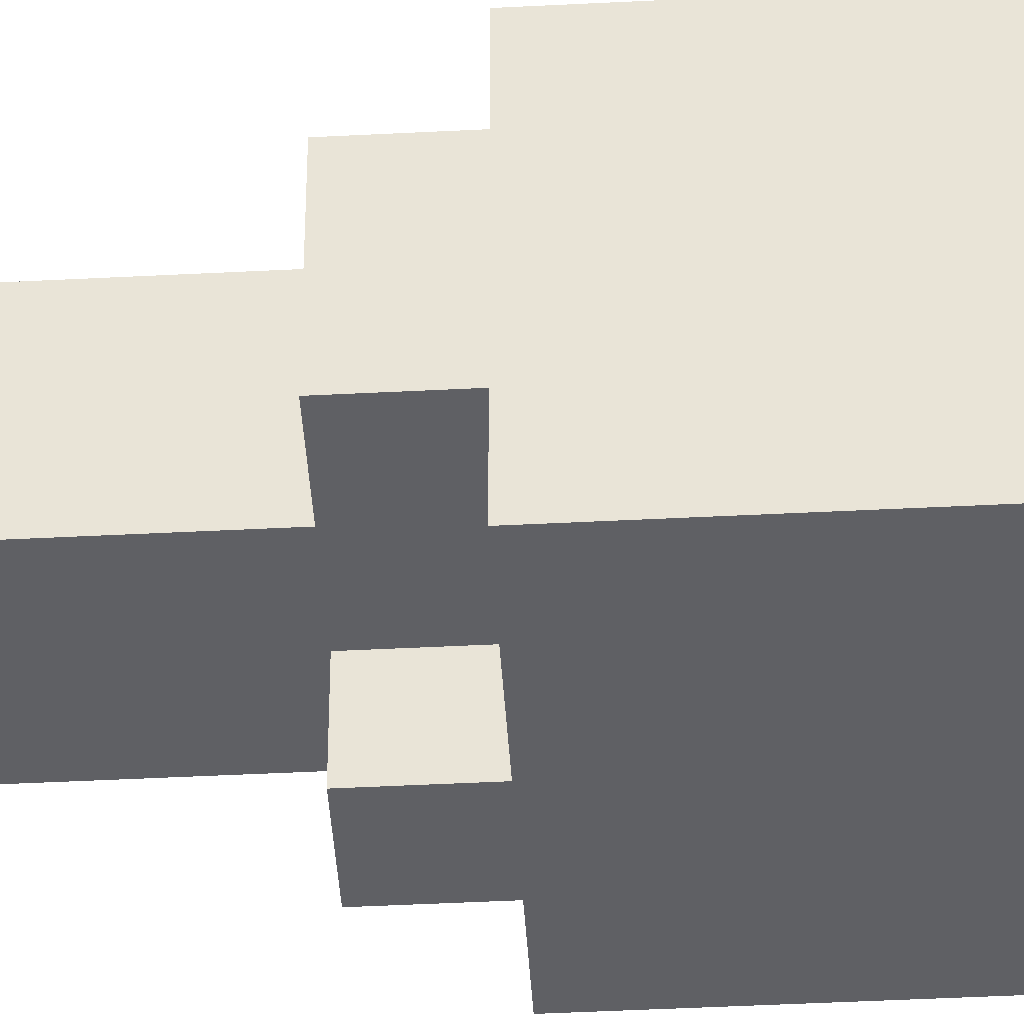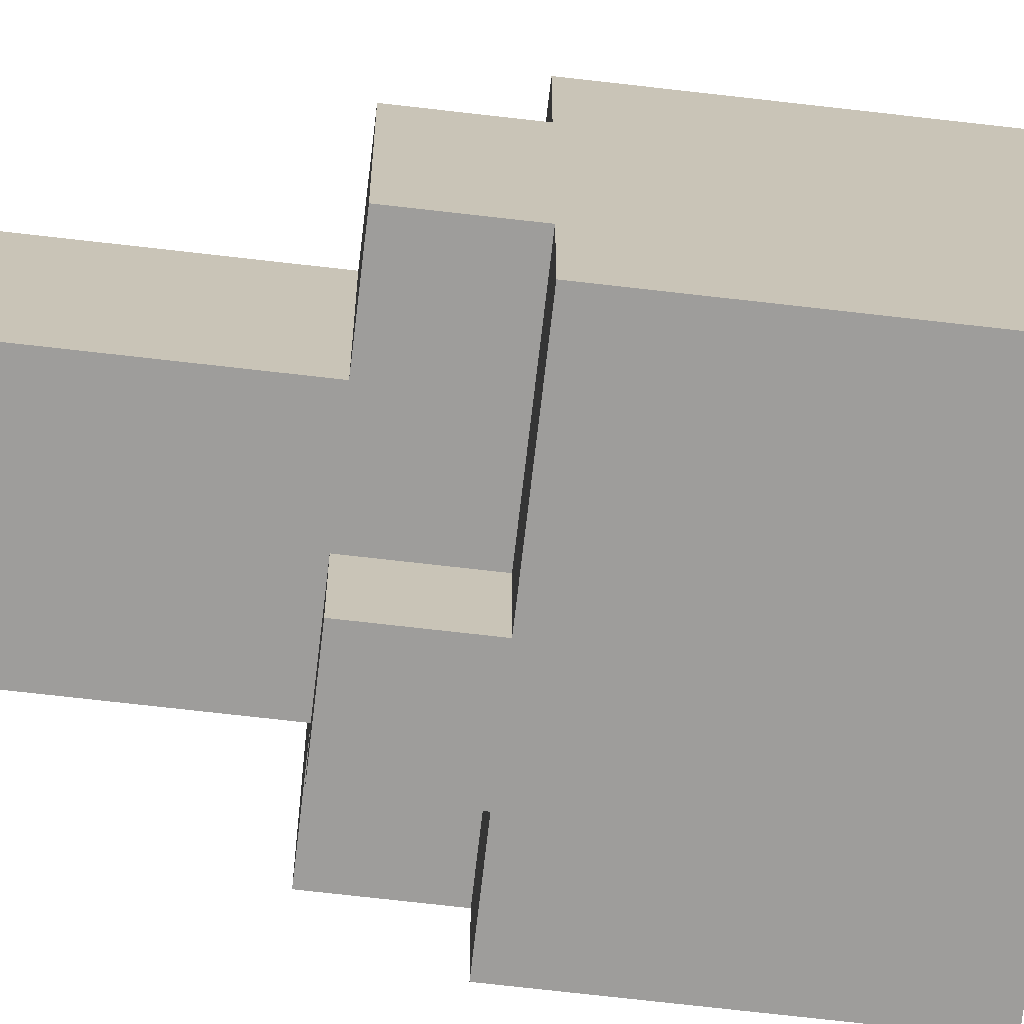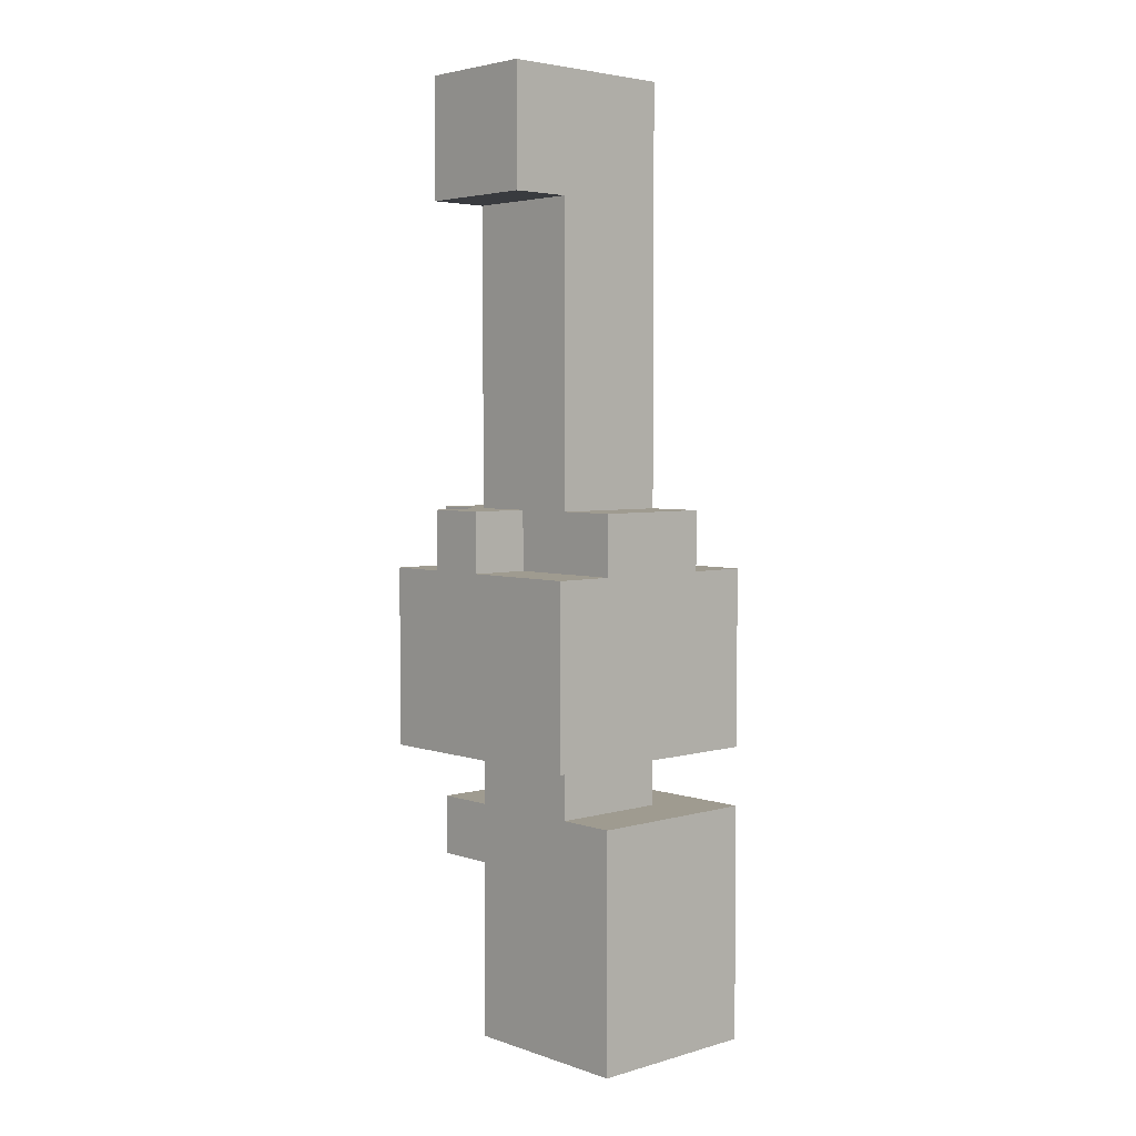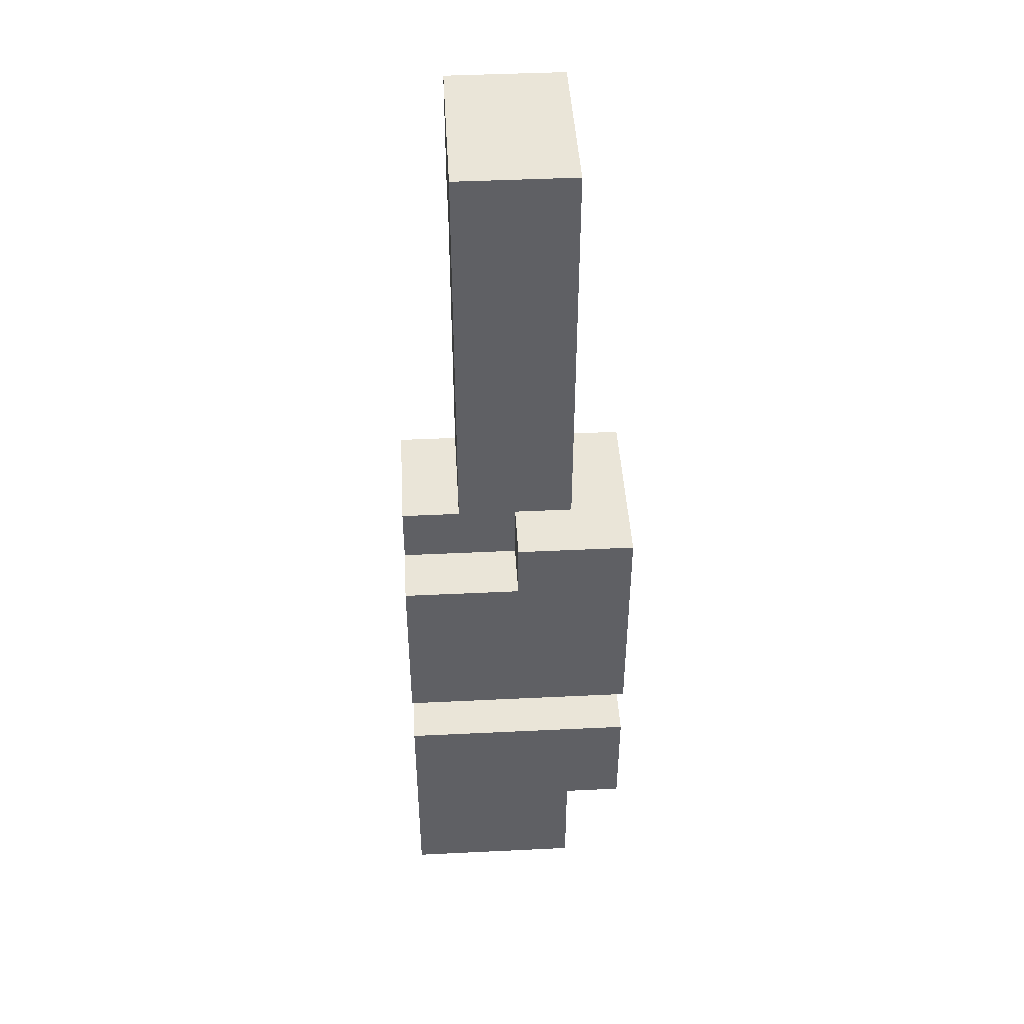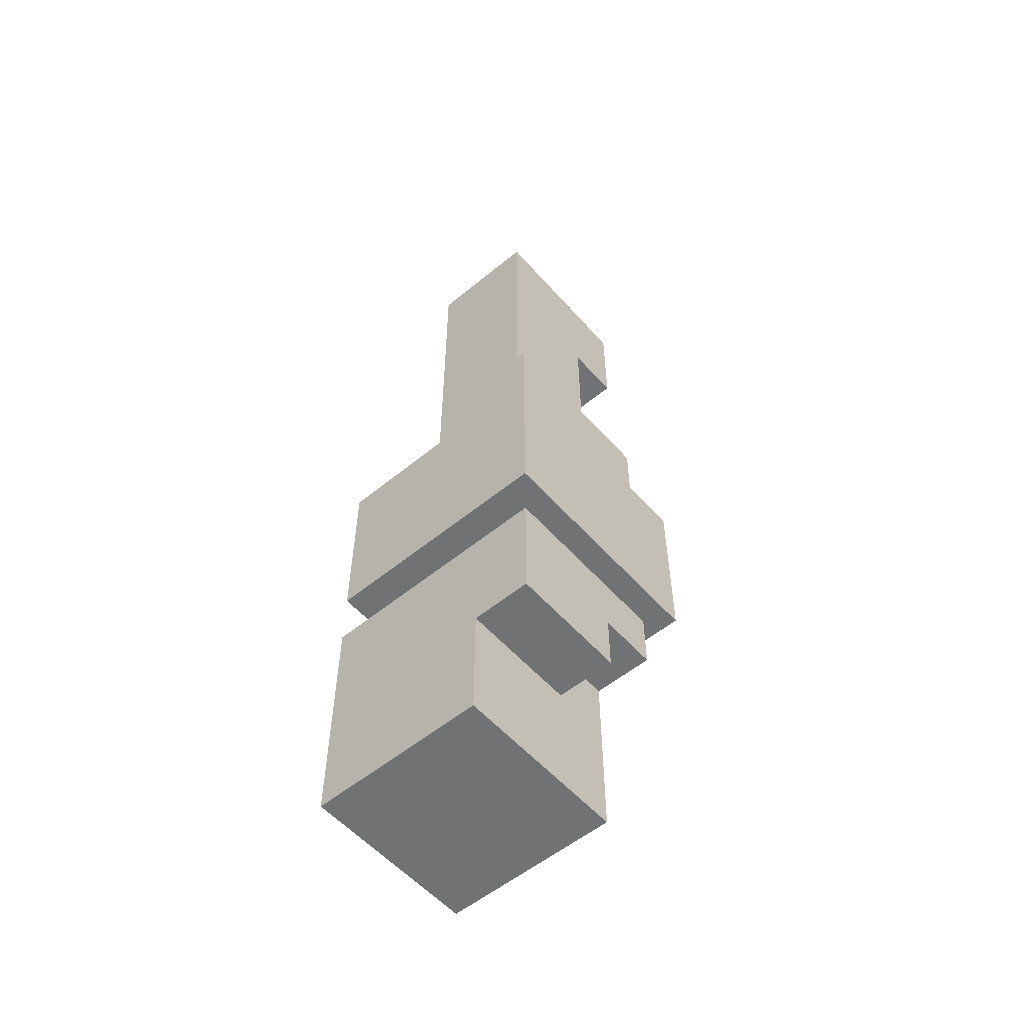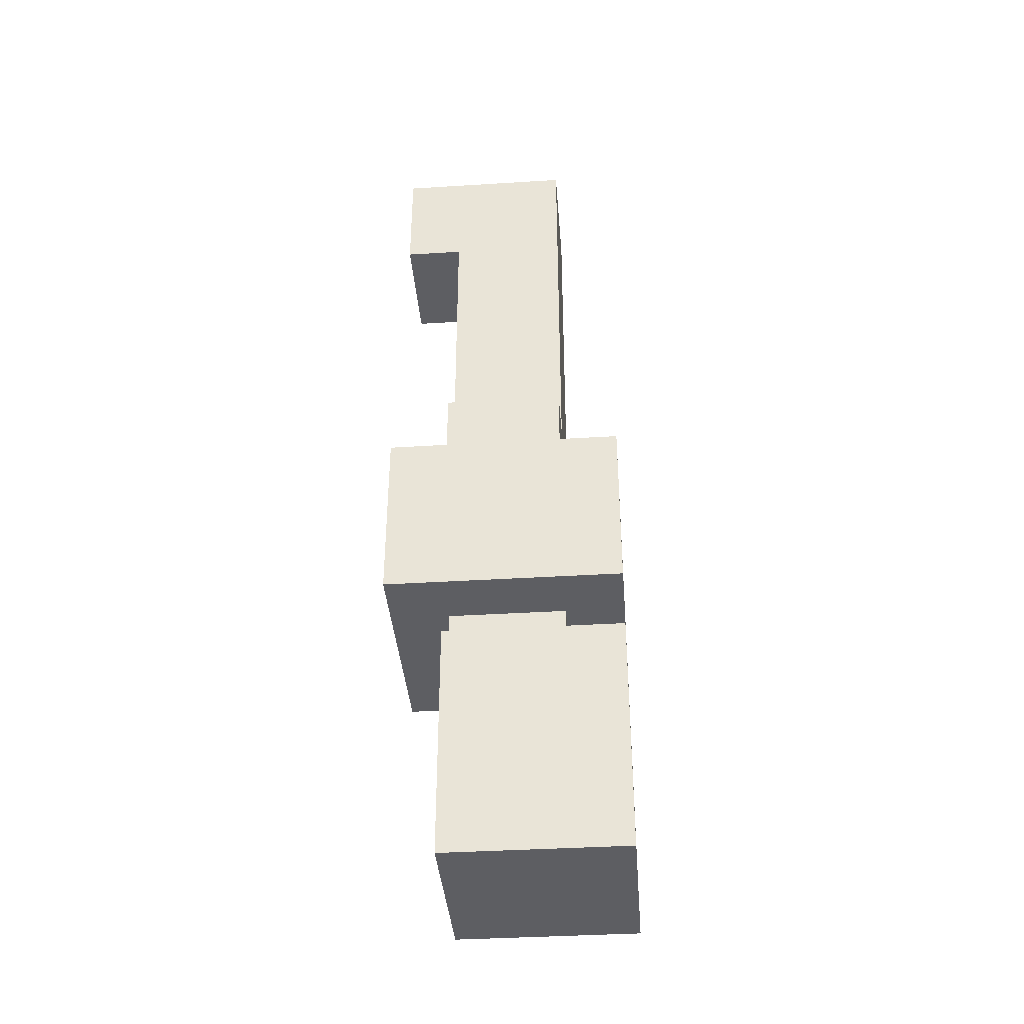
<metadata>
{"format":"obj","ext":"obj","renderer":"f3d","projection":"perspective","resolution":1024,"background":"white","views":[{"elev":-43.6,"azim":-86.5,"up":"+Z"},{"elev":-70.5,"azim":-96.6,"up":"+Z"},{"elev":4.1,"azim":-132.7,"up":"+Y"},{"elev":44.8,"azim":-3.2,"up":"+Y"},{"elev":-55.6,"azim":40.7,"up":"+Y"},{"elev":-38.4,"azim":-85.5,"up":"+Y"}]}
</metadata>
<code>
o
v -1.4 2.8 0.3
v -1.4 2.8 -1.49e-07
v -1.4 3.2 0.3
v -1.4 3.2 -1.49e-07
v -1.4 3.3 0.3
v -1.4 3.3 -0.1
v -1.4 3.6 0.3
v -1.4 3.6 0.2
v -1.4 3.6 -1.49e-07
v -1.4 3.6 -0.1
v -1.4 3.7 0.2
v -1.4 3.7 -1.49e-07
v -1.3 3.2 0.2
v -1.3 3.2 -1.49e-07
v -1.3 3.3 0.2
v -1.3 3.3 -1.49e-07
v -1.3 3.7 0.2
v -1.3 3.7 -1.49e-07
v -1.3 4.2 -1.49e-07
v -1.3 4.2 -0.1
v -1.3 4.3 0.2
v -1.3 4.3 0.1
v -1.3 4.4 0.2
v -1.3 4.4 0.1
v -1.3 4.4 -0.1
v -1.2 3.6 0.3
v -1.2 3.6 0.2
v -1.2 3.6 -1.49e-07
v -1.2 3.6 -0.1
v -1.2 3.7 0.3
v -1.2 3.7 0.2
v -1.2 3.7 -1.49e-07
v -1.2 3.7 -0.1
v -1.1 2.8 0.3
v -1.1 2.8 -1.49e-07
v -1.1 2.9 0.3
v -1.1 2.9 0.2
v -1.1 3 0.3
v -1.1 3 0.2
v -1.1 3 0.1
v -1.1 3 -1.49e-07
v -1.1 3.1 0.1
v -1.1 3.1 -1.49e-07
v -1.1 3.2 0.2
v -1.1 3.2 -1.49e-07
v -1.1 3.3 0.2
v -1.1 3.3 -1.49e-07
v -1.1 3.6 -1.49e-07
v -1.1 3.6 -0.1
v -1.1 3.7 0.2
v -1.1 3.7 -1.49e-07
v -1.1 3.7 -0.1
v -1.1 4.2 -1.49e-07
v -1.1 4.2 -0.1
v -1.1 4.3 0.2
v -1.1 4.3 0.1
v -1.1 4.4 0.2
v -1.1 4.4 0.1
v -1.1 4.4 -0.1
v -1 3 0.3
v -1 3 0.1
v -1 3.1 0.1
v -1 3.1 -1.49e-07
v -1 3.2 0.3
v -1 3.2 -1.49e-07
v -1 3.3 0.3
v -1 3.3 -0.1
v -1 3.6 -1.49e-07
v -1 3.6 -0.1
v -1 3.7 0.3
v -1 3.7 -1.49e-07
v -1.4 2.8 0.3
v -1.4 3.2 0.3
v -1.4 3.3 0.3
v -1.4 3.6 0.3
v -1.3 2.9 0.3
v -1.3 3.1 0.3
v -1.2 3 0.3
v -1.2 3.1 0.3
v -1.2 3.6 0.3
v -1.2 3.7 0.3
v -1.1 2.8 0.3
v -1.1 2.9 0.3
v -1.1 3 0.3
v -1 3 0.3
v -1 3.2 0.3
v -1 3.3 0.3
v -1 3.7 0.3
v -1.4 3.6 0.2
v -1.4 3.7 0.2
v -1.3 3.2 0.2
v -1.3 3.3 0.2
v -1.3 3.6 0.2
v -1.3 3.7 0.2
v -1.3 4.3 0.2
v -1.3 4.4 0.2
v -1.2 3.6 0.2
v -1.2 3.7 0.2
v -1.1 3.2 0.2
v -1.1 3.3 0.2
v -1.1 3.7 0.2
v -1.1 4.3 0.2
v -1.1 4.4 0.2
v -1.1 3 0.1
v -1.1 3.1 0.1
v -1 3 0.1
v -1 3.1 0.1
v -1.4 2.8 -1.49e-07
v -1.4 3.2 -1.49e-07
v -1.4 3.6 -1.49e-07
v -1.4 3.7 -1.49e-07
v -1.3 2.9 -1.49e-07
v -1.3 3 -1.49e-07
v -1.3 3.2 -1.49e-07
v -1.3 3.3 -1.49e-07
v -1.3 3.6 -1.49e-07
v -1.3 3.7 -1.49e-07
v -1.3 4.2 -1.49e-07
v -1.2 2.9 -1.49e-07
v -1.2 3 -1.49e-07
v -1.2 3.1 -1.49e-07
v -1.2 3.6 -1.49e-07
v -1.2 3.7 -1.49e-07
v -1.1 2.8 -1.49e-07
v -1.1 3 -1.49e-07
v -1.1 3.1 -1.49e-07
v -1.1 3.2 -1.49e-07
v -1.1 3.3 -1.49e-07
v -1.1 3.6 -1.49e-07
v -1.1 3.7 -1.49e-07
v -1.1 4.2 -1.49e-07
v -1 3.1 -1.49e-07
v -1 3.2 -1.49e-07
v -1 3.6 -1.49e-07
v -1 3.7 -1.49e-07
v -1.4 3.3 -0.1
v -1.4 3.6 -0.1
v -1.3 4.2 -0.1
v -1.3 4.4 -0.1
v -1.2 3.6 -0.1
v -1.2 3.7 -0.1
v -1.1 3.6 -0.1
v -1.1 3.7 -0.1
v -1.1 4.2 -0.1
v -1.1 4.4 -0.1
v -1 3.3 -0.1
v -1 3.6 -0.1
v -1.4 2.8 0.3
v -1.1 2.8 0.3
v -1.4 2.8 -1.49e-07
v -1.1 2.8 -1.49e-07
v -1.1 3 0.3
v -1 3 0.3
v -1.1 3 0.2
v -1.1 3 0.1
v -1 3 0.1
v -1.1 3.1 0.1
v -1 3.1 0.1
v -1.1 3.1 -1.49e-07
v -1 3.1 -1.49e-07
v -1.4 3.3 0.3
v -1 3.3 0.3
v -1.3 3.3 0.2
v -1.1 3.3 0.2
v -1.3 3.3 -1.49e-07
v -1.1 3.3 -1.49e-07
v -1.4 3.3 -0.1
v -1 3.3 -0.1
v -1.3 4.2 -1.49e-07
v -1.1 4.2 -1.49e-07
v -1.3 4.2 -0.1
v -1.1 4.2 -0.1
v -1.4 3.2 0.3
v -1 3.2 0.3
v -1.3 3.2 0.2
v -1.1 3.2 0.2
v -1.4 3.2 -1.49e-07
v -1.3 3.2 -1.49e-07
v -1.1 3.2 -1.49e-07
v -1 3.2 -1.49e-07
v -1.4 3.6 0.3
v -1.2 3.6 0.3
v -1.4 3.6 0.2
v -1.3 3.6 0.2
v -1.2 3.6 0.2
v -1.4 3.6 -1.49e-07
v -1.3 3.6 -1.49e-07
v -1.2 3.6 -1.49e-07
v -1.1 3.6 -1.49e-07
v -1 3.6 -1.49e-07
v -1.4 3.6 -0.1
v -1.2 3.6 -0.1
v -1.1 3.6 -0.1
v -1 3.6 -0.1
v -1.2 3.7 0.3
v -1 3.7 0.3
v -1.4 3.7 0.2
v -1.3 3.7 0.2
v -1.2 3.7 0.2
v -1.1 3.7 0.2
v -1.4 3.7 -1.49e-07
v -1.3 3.7 -1.49e-07
v -1.2 3.7 -1.49e-07
v -1.1 3.7 -1.49e-07
v -1 3.7 -1.49e-07
v -1.2 3.7 -0.1
v -1.1 3.7 -0.1
v -1.3 4.4 0.2
v -1.1 4.4 0.2
v -1.3 4.4 0.1
v -1.1 4.4 0.1
v -1.3 4.4 -0.1
v -1.1 4.4 -0.1
f 3 2 1
f 4 2 3
f 7 6 5
f 8 6 7
f 9 6 8
f 10 6 9
f 11 9 8
f 12 9 11
f 15 14 13
f 16 14 15
f 19 18 17
f 21 19 17
f 21 20 19
f 22 20 21
f 23 22 21
f 24 20 22
f 24 22 23
f 25 20 24
f 30 27 26
f 31 27 30
f 32 29 28
f 33 29 32
f 34 35 36
f 36 35 37
f 36 37 38
f 37 35 39
f 38 37 39
f 39 35 40
f 40 35 41
f 40 41 42
f 42 41 43
f 44 45 46
f 46 45 47
f 48 49 51
f 51 49 52
f 50 51 53
f 50 53 55
f 53 54 55
f 55 54 56
f 55 56 57
f 56 54 58
f 57 56 58
f 58 54 59
f 60 61 62
f 60 62 64
f 62 63 64
f 64 63 65
f 66 67 68
f 68 67 69
f 66 68 70
f 70 68 71
f 76 73 72
f 77 73 76
f 78 77 76
f 79 73 77
f 79 77 78
f 80 75 74
f 82 76 72
f 83 78 76
f 83 76 82
f 84 79 78
f 84 78 83
f 85 79 84
f 86 73 79
f 86 79 85
f 87 81 80
f 87 80 74
f 88 81 87
f 93 90 89
f 94 90 93
f 97 94 93
f 97 95 94
f 98 95 97
f 99 92 91
f 100 92 99
f 101 95 98
f 102 96 95
f 102 95 101
f 103 96 102
f 104 105 106
f 106 105 107
f 108 109 112
f 112 109 113
f 113 109 114
f 110 111 116
f 116 111 117
f 108 112 119
f 112 113 119
f 114 115 120
f 119 113 120
f 113 114 120
f 120 115 121
f 117 118 122
f 116 117 122
f 122 118 123
f 108 119 124
f 119 120 124
f 120 121 125
f 124 120 125
f 121 115 126
f 125 121 126
f 126 115 127
f 127 115 128
f 123 118 130
f 130 118 131
f 126 127 132
f 132 127 133
f 129 130 134
f 134 130 135
f 136 137 140
f 136 140 142
f 140 141 142
f 142 141 143
f 138 139 144
f 144 139 145
f 136 142 146
f 146 142 147
f 150 149 148
f 151 149 150
f 154 153 152
f 155 153 154
f 156 153 155
f 159 158 157
f 160 158 159
f 163 162 161
f 164 162 163
f 165 163 161
f 166 162 164
f 167 165 161
f 167 166 165
f 168 162 166
f 168 166 167
f 171 170 169
f 172 170 171
f 173 174 175
f 175 174 176
f 173 175 177
f 177 175 178
f 176 174 179
f 179 174 180
f 181 182 183
f 183 182 184
f 184 182 185
f 187 188 191
f 186 187 191
f 191 188 192
f 189 190 193
f 193 190 194
f 195 196 199
f 199 196 200
f 197 198 201
f 201 198 202
f 200 196 204
f 204 196 205
f 203 204 206
f 206 204 207
f 208 209 210
f 210 209 211
f 210 211 212
f 212 211 213

</code>
